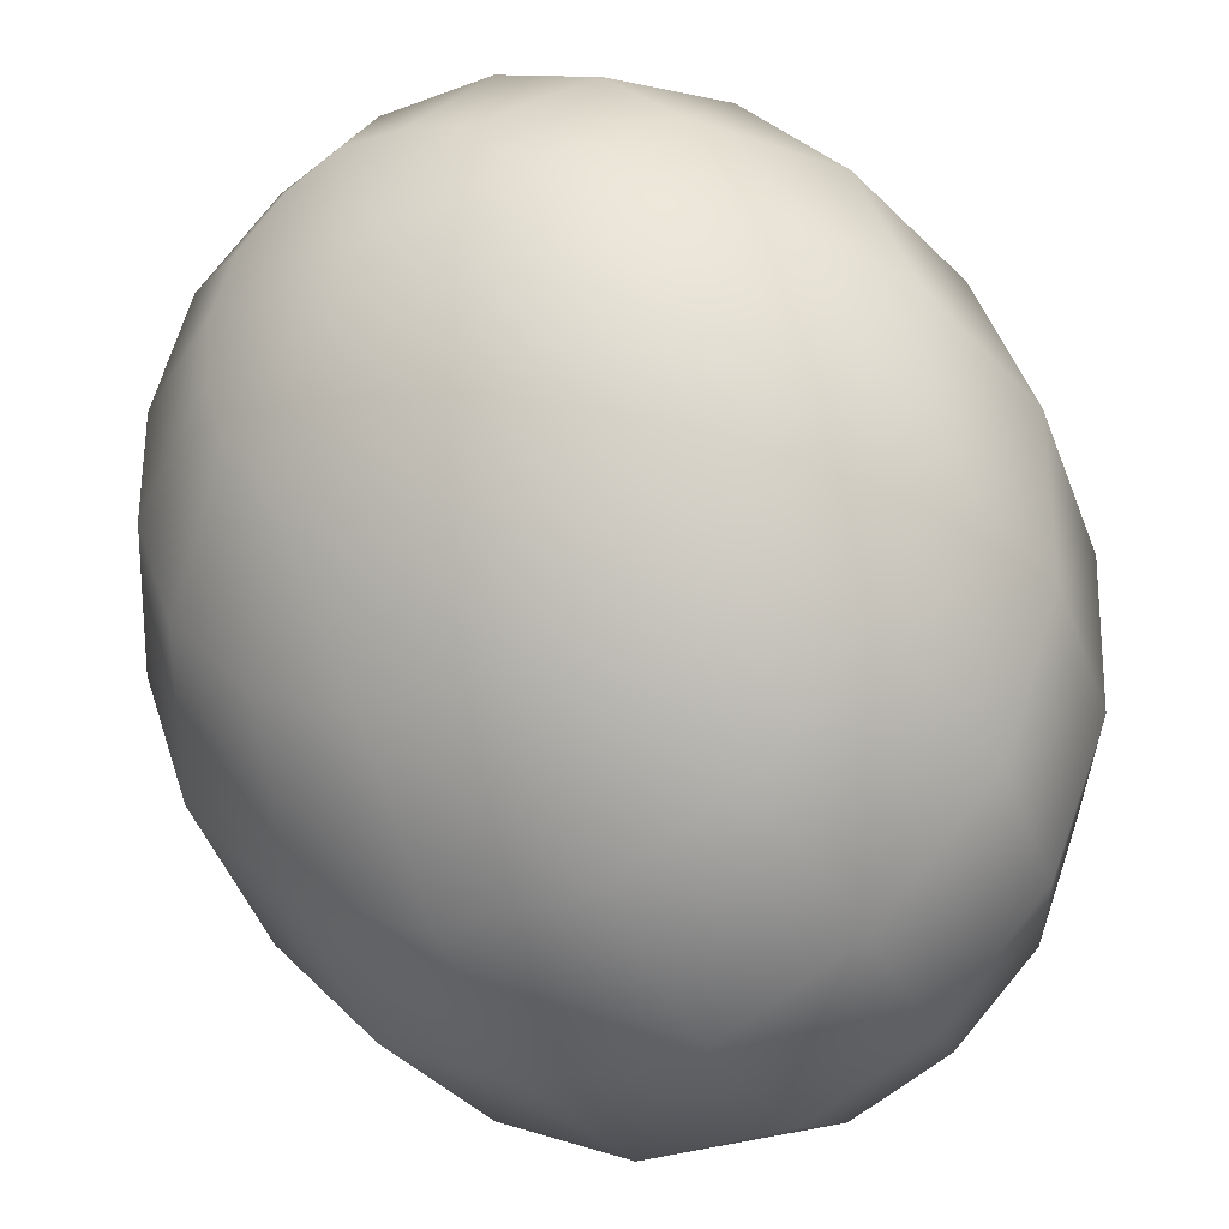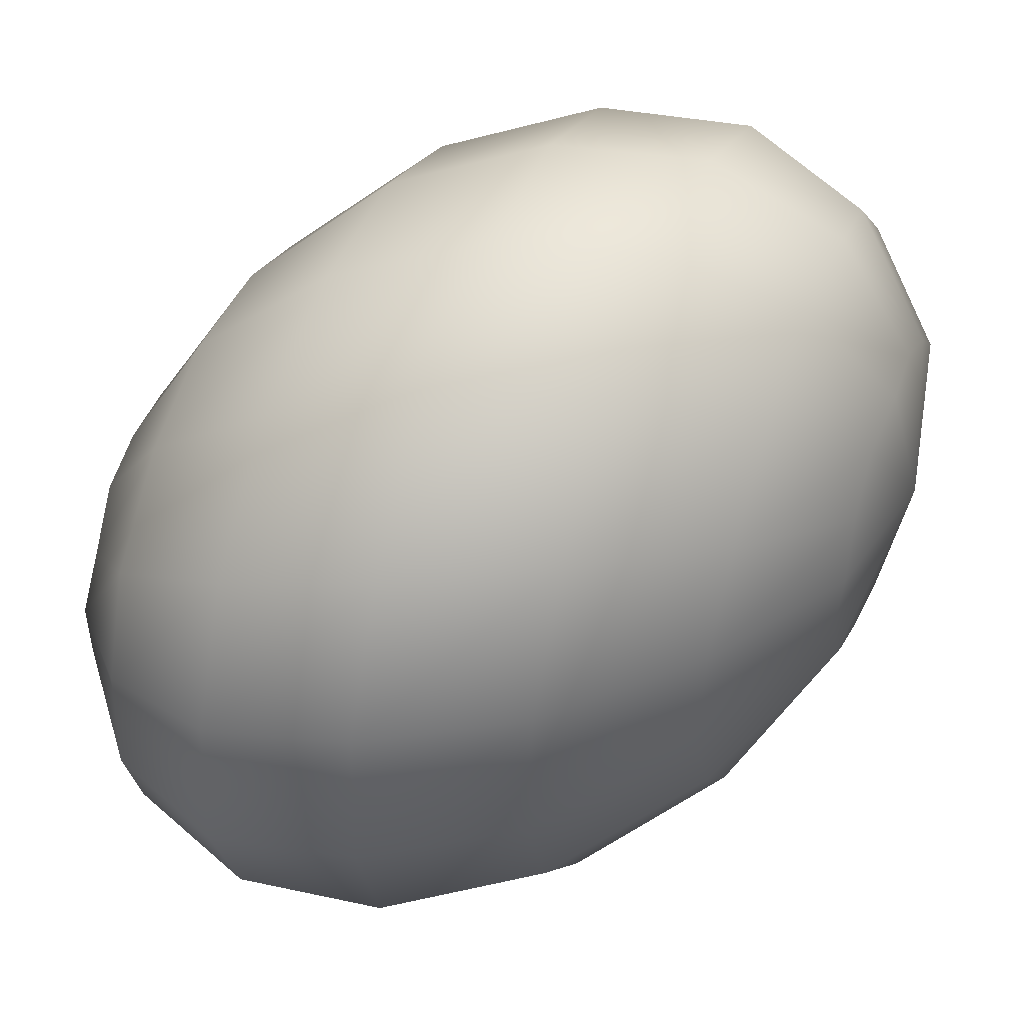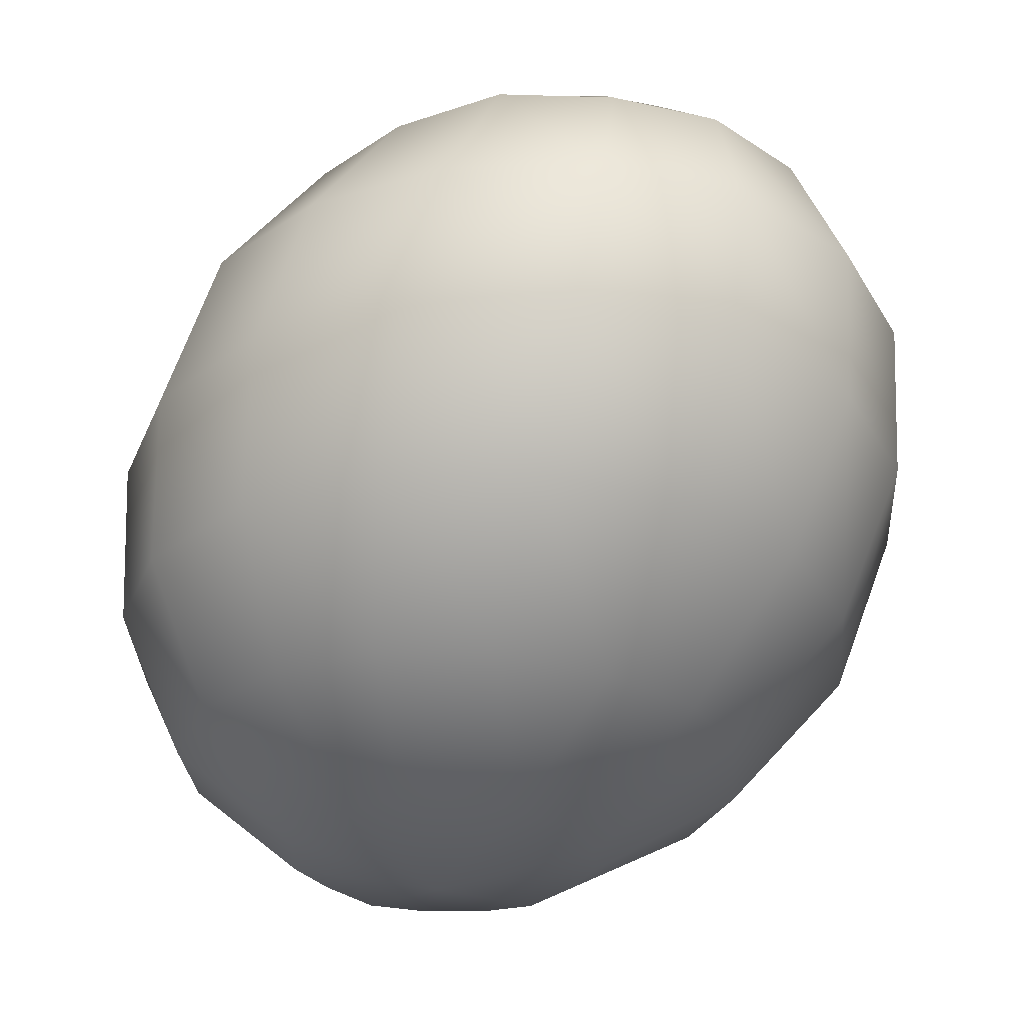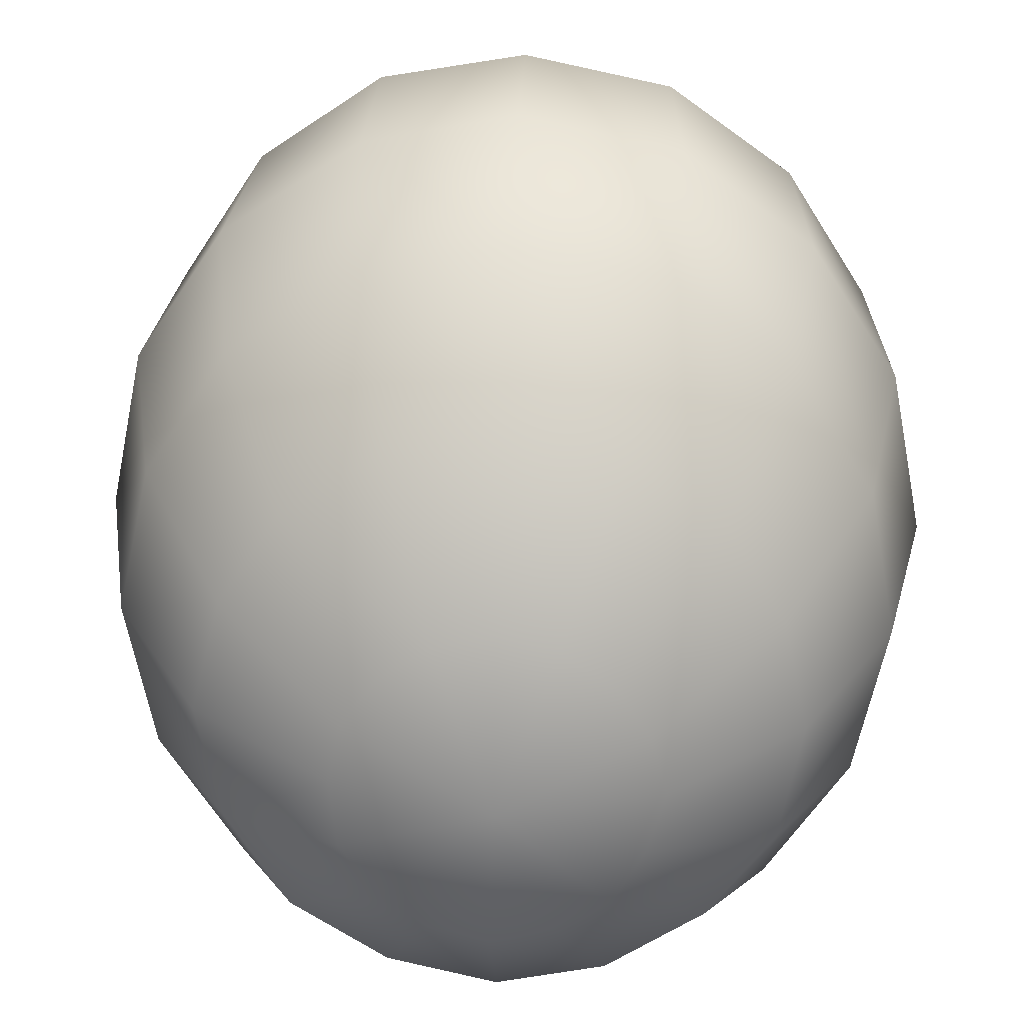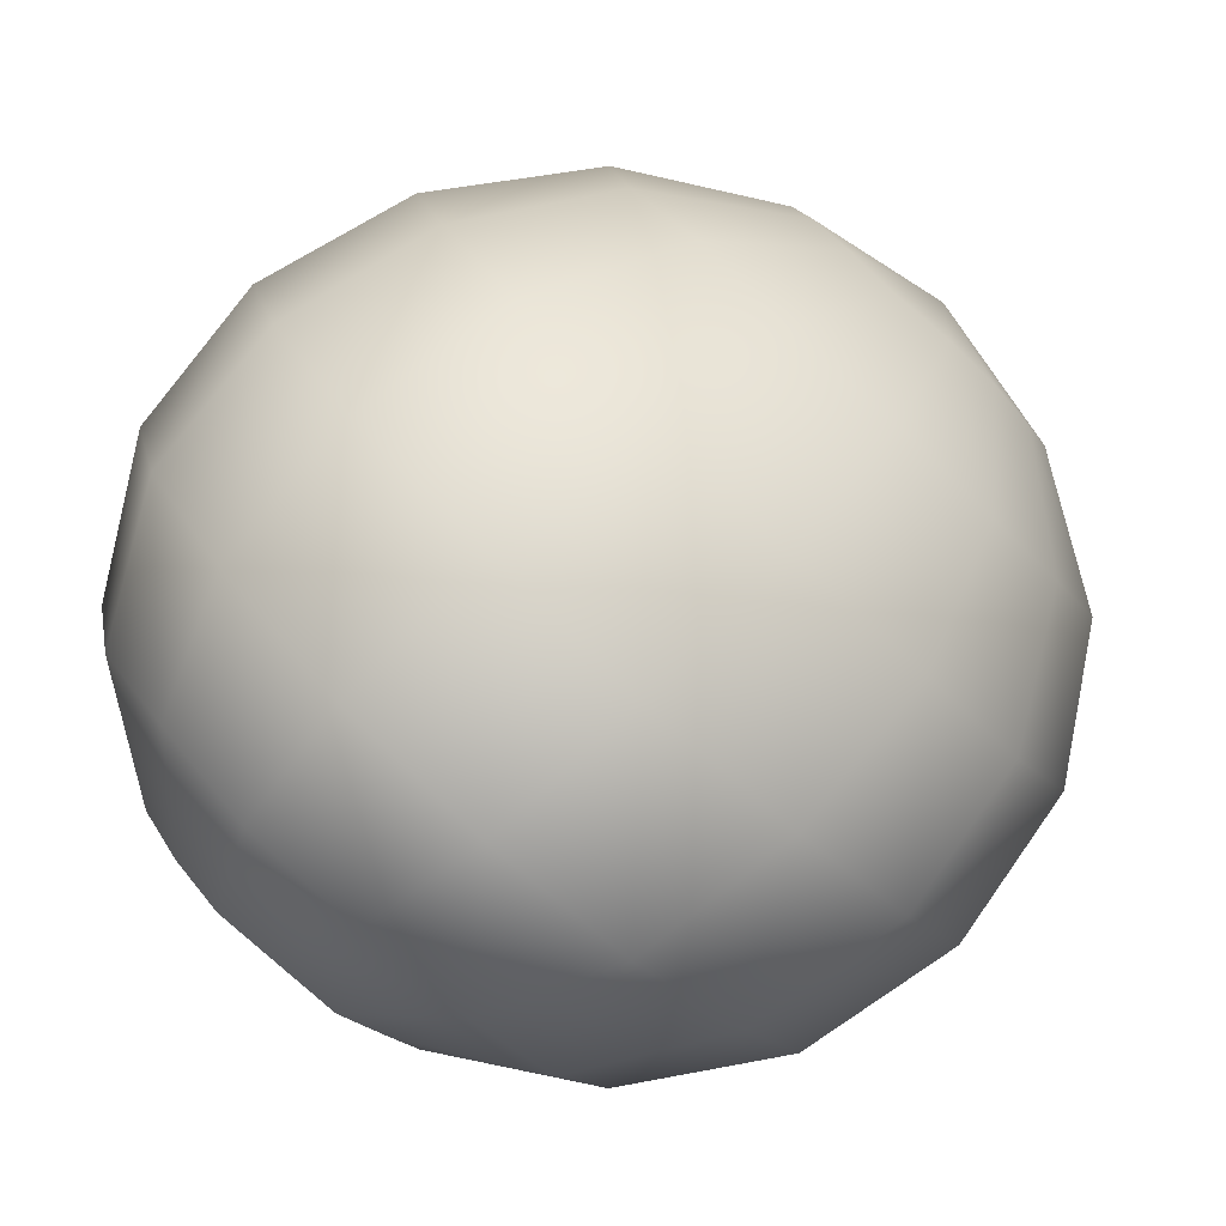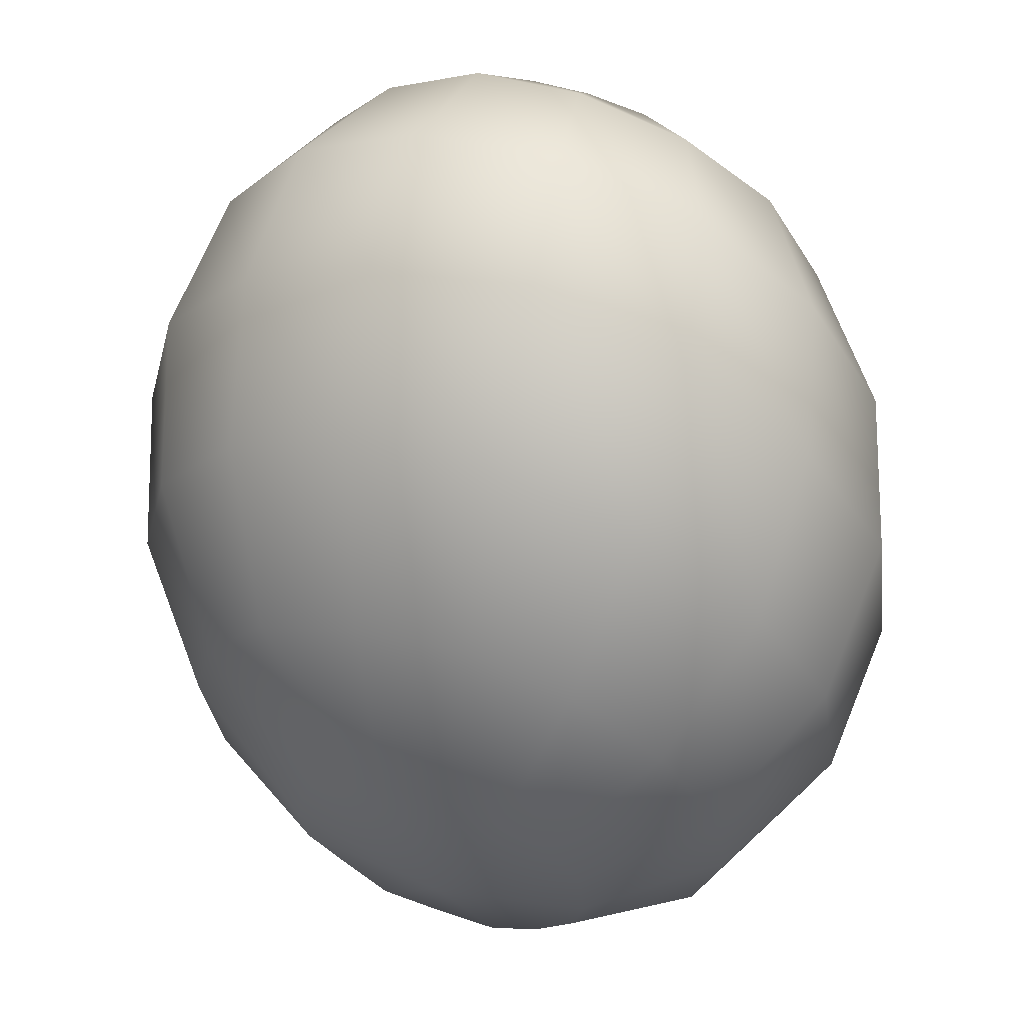
<metadata>
{"format":"obj","ext":"obj","renderer":"f3d","projection":"perspective","resolution":1024,"background":"white","views":[{"elev":-51.4,"azim":-135.9,"up":"+Y"},{"elev":-13.9,"azim":113.0,"up":"+Y"},{"elev":-7.0,"azim":-27.5,"up":"+Z"},{"elev":43.2,"azim":15.3,"up":"+Y"},{"elev":71.3,"azim":-121.7,"up":"+Y"},{"elev":-16.7,"azim":23.7,"up":"+Z"}]}
</metadata>
<code>
o model_203
v -0.005998 0.0002206 -0.02794
v -0.006442 0.01081 -0.02935
v -0.002444 0.009927 -0.02982
v 0.001999 0.01831 -0.027
v -0.005554 0.01963 -0.02606
v 0.005998 0.02404 -0.02042
v -0.004221 0.02581 -0.01902
v 0.009108 0.02581 -0.01056
v -0.001999 0.02802 -0.008686
v 0.01089 0.02404 0.0007043
v 0.0006665 0.02581 0.002582
v 0.01089 0.01831 0.01244
v 0.003332 0.01963 0.01338
v 0.009108 0.009927 0.02183
v 0.00511 0.01081 0.0223
v 0.006442 0.0002206 0.02794
v 0.006442 0.0002206 0.02794
v 0.01266 0.007721 0.02183
v 0.01755 0.0139 0.01197
v 0.006442 0.0002206 0.02794
v 0.01533 0.004191 0.0223
v 0.02199 0.007721 0.01338
v 0.01666 0.0002206 0.02324
v 0.02421 0.0002206 0.01526
v 0.01577 -0.004191 0.02465
v 0.02333 -0.007721 0.01808
v 0.014 -0.007721 0.02653
v 0.01933 -0.0139 0.02089
v 0.01044 -0.009927 0.02794
v 0.01311 -0.01831 0.02371
v 0.006442 -0.01081 0.02935
v 0.005998 -0.01963 0.02606
v 0.002444 -0.009927 0.02982
v -0.001555 -0.01831 0.027
v -0.001111 -0.007721 0.02982
v 0.006442 0.0002206 0.02794
v 0.006442 0.0002206 0.02794
v 0.006442 0.0002206 0.02794
v 0.006442 0.0002206 0.02794
v 0.006442 0.0002206 0.02794
v 0.006442 0.0002206 0.02794
v 0.006442 0.0002206 0.02794
v 0.006442 0.0002206 0.02794
v -0.003777 -0.004191 0.02935
v -0.00822 -0.0139 0.02747
v 0.006442 0.0002206 0.02794
v -0.004665 0.0002206 0.02794
v -0.01311 -0.007721 0.02606
v -0.01533 0.0002206 0.02418
v -0.004221 0.004191 0.02653
v -0.014 0.007721 0.02136
v -0.001999 0.007721 0.02512
v -0.01044 0.0139 0.01855
v 0.001111 0.009927 0.02371
v -0.004221 0.01831 0.01573
v 0.00511 0.01081 0.0223
v 0.003332 0.01963 0.01338
v -0.009108 0.02404 0.0054
v 0.0006665 0.02581 0.002582
v 0.006442 0.0002206 0.02794
v 0.006442 0.0002206 0.02794
v 0.006442 0.0002206 0.02794
v 0.006442 0.0002206 0.02794
v -0.01711 0.01831 0.009156
v -0.02199 0.009927 0.01291
v -0.02333 0.0002206 0.01667
v -0.02066 -0.009927 0.01902
v -0.01444 -0.01831 0.02042
v -0.005554 -0.02404 0.02042
v 0.004221 -0.02581 0.01902
v 0.014 -0.02404 0.0162
v 0.02199 -0.01831 0.01244
v 0.02688 -0.009927 0.008686
v 0.02821 0.0002206 0.00493
v 0.02555 0.009927 0.002113
v 0.01933 0.01831 0.0007043
v 0.01844 0.01963 -0.01056
v 0.01488 0.01831 -0.02042
v 0.008664 0.0139 -0.02747
v 0.001555 0.007721 -0.02982
v -0.005998 0.0002206 -0.02794
v 0.0251 0.01081 -0.009156
v -0.005998 0.0002206 -0.02794
v 0.003777 0.004191 -0.02935
v 0.01355 0.007721 -0.02606
v -0.005998 0.0002206 -0.02794
v 0.00511 0.0002206 -0.02794
v 0.01533 0.0002206 -0.02418
v 0.01444 -0.007721 -0.02136
v 0.004665 -0.004191 -0.02653
v 0.01044 -0.0139 -0.01808
v 0.002444 -0.007721 -0.02512
v 0.004665 -0.01831 -0.01526
v -0.001111 -0.009927 -0.02324
v -0.002888 -0.01963 -0.01338
v -0.00511 -0.01081 -0.0223
v -0.01089 -0.01831 -0.01197
v -0.009108 -0.009927 -0.02136
v -0.01755 -0.0139 -0.01197
v -0.01266 -0.007721 -0.02136
v -0.005998 0.0002206 -0.02794
v -0.005998 0.0002206 -0.02794
v -0.005998 0.0002206 -0.02794
v -0.005998 0.0002206 -0.02794
v -0.005998 0.0002206 -0.02794
v -0.005998 0.0002206 -0.02794
v -0.005998 0.0002206 -0.02794
v -0.01533 -0.004191 -0.0223
v -0.02199 -0.007721 -0.01291
v -0.005998 0.0002206 -0.02794
v -0.01666 0.0002206 -0.02324
v -0.02421 0.0002206 -0.01526
v -0.02333 0.007721 -0.01808
v -0.01577 0.004191 -0.02465
v -0.01933 0.0139 -0.02089
v -0.014 0.007721 -0.02653
v -0.01311 0.01831 -0.02371
v -0.01044 0.009927 -0.02794
v -0.005554 0.01963 -0.02606
v -0.006442 0.01081 -0.02935
v -0.005998 0.0002206 -0.02794
v -0.005998 0.0002206 -0.02794
v -0.005998 0.0002206 -0.02794
v -0.005998 0.0002206 -0.02794
v -0.004221 0.02581 -0.01902
v -0.014 0.02404 -0.0162
v -0.02199 0.01831 -0.01244
v -0.02688 0.009927 -0.008217
v -0.02821 0.0002206 -0.00493
v -0.02555 -0.009927 -0.002113
v -0.01933 -0.01831 -0.0007043
v -0.01044 -0.02404 -0.0007043
v -0.0006665 -0.02581 -0.002113
v 0.009108 -0.02404 -0.00493
v 0.01711 -0.01831 -0.008686
v 0.02244 -0.009927 -0.01291
v 0.02377 0.0002206 -0.0162
v 0.0211 0.009927 -0.01902
v 0.02821 0.0002206 -0.005869
v 0.02644 -0.01081 -0.002113
v 0.0211 -0.01963 0.002113
v 0.01266 -0.02581 0.005869
v 0.001999 -0.02802 0.009156
v -0.001999 0.02802 -0.008686
v -0.008664 -0.02581 0.01056
v -0.01844 -0.01963 0.01103
v -0.0251 -0.01081 0.009156
v -0.02777 0.0002206 0.006339
v -0.02644 0.01081 0.002582
v -0.0211 0.01963 -0.001643
v -0.01222 0.02581 -0.005869
f 1 2 3
f 2 2 3
f 3 2 4
f 2 5 4
f 4 5 6
f 5 7 6
f 6 7 8
f 7 9 8
f 8 9 10
f 9 11 10
f 10 11 12
f 11 13 12
f 12 13 14
f 13 15 14
f 14 15 16
f 15 16 16
f 16 16 17
f 16 17 17
f 17 17 14
f 17 18 14
f 14 18 12
f 18 19 12
f 12 19 10
f 19 10 10
f 10 10 20
f 10 20 20
f 20 20 18
f 20 21 18
f 18 21 19
f 21 21 19
f 19 21 22
f 21 23 22
f 22 23 24
f 23 25 24
f 24 25 26
f 25 27 26
f 26 27 28
f 27 29 28
f 28 29 30
f 29 31 30
f 30 31 32
f 31 33 32
f 32 33 34
f 33 33 34
f 34 33 35
f 33 36 35
f 35 36 36
f 36 37 36
f 36 37 37
f 37 23 37
f 37 23 21
f 23 21 21
f 21 21 38
f 21 38 38
f 38 38 23
f 38 25 23
f 23 25 25
f 25 39 25
f 25 39 39
f 39 27 39
f 39 27 25
f 27 25 25
f 25 25 40
f 25 40 40
f 40 40 27
f 40 29 27
f 27 29 29
f 29 41 29
f 29 41 41
f 41 31 41
f 41 31 29
f 31 29 29
f 29 29 42
f 29 42 42
f 42 42 31
f 42 33 31
f 31 33 33
f 33 43 33
f 33 43 43
f 43 44 43
f 43 44 35
f 44 45 35
f 35 45 34
f 45 34 34
f 34 34 46
f 34 46 46
f 46 46 44
f 46 47 44
f 44 47 48
f 47 47 48
f 48 47 49
f 47 50 49
f 49 50 51
f 50 52 51
f 51 52 53
f 52 54 53
f 53 54 55
f 54 56 55
f 55 56 55
f 56 57 55
f 55 57 58
f 57 59 58
f 58 59 59
f 59 45 59
f 59 45 45
f 45 44 45
f 45 44 48
f 44 48 48
f 48 48 60
f 48 60 60
f 60 60 47
f 60 50 47
f 47 50 50
f 50 61 50
f 50 61 61
f 61 52 61
f 61 52 50
f 52 50 50
f 50 50 62
f 50 62 62
f 62 62 52
f 62 54 52
f 52 54 54
f 54 63 54
f 54 63 63
f 63 56 63
f 63 56 54
f 56 54 54
f 54 54 58
f 54 58 58
f 58 58 55
f 58 64 55
f 55 64 53
f 64 65 53
f 53 65 51
f 65 66 51
f 51 66 49
f 66 67 49
f 49 67 48
f 67 68 48
f 48 68 45
f 68 69 45
f 45 69 34
f 69 70 34
f 34 70 32
f 70 71 32
f 32 71 30
f 71 72 30
f 30 72 28
f 72 73 28
f 28 73 26
f 73 74 26
f 26 74 24
f 74 75 24
f 24 75 22
f 75 76 22
f 22 76 19
f 76 76 19
f 19 76 10
f 76 76 10
f 10 76 8
f 76 77 8
f 8 77 6
f 77 78 6
f 6 78 4
f 78 79 4
f 4 79 3
f 79 80 3
f 3 80 81
f 80 81 81
f 81 81 76
f 81 76 76
f 76 76 77
f 76 75 77
f 77 75 82
f 75 74 82
f 82 74 74
f 74 78 74
f 74 78 78
f 78 77 78
f 78 77 82
f 77 82 82
f 82 82 83
f 82 83 83
f 83 83 84
f 83 80 84
f 84 80 85
f 80 79 85
f 85 79 79
f 79 86 79
f 79 86 86
f 86 84 86
f 86 84 87
f 84 88 87
f 87 88 87
f 88 89 87
f 87 89 90
f 89 91 90
f 90 91 92
f 91 93 92
f 92 93 94
f 93 95 94
f 94 95 96
f 95 97 96
f 96 97 98
f 97 99 98
f 98 99 98
f 99 100 98
f 98 100 101
f 100 101 101
f 101 101 84
f 101 84 84
f 84 84 88
f 84 85 88
f 88 85 85
f 85 102 85
f 85 102 102
f 102 87 102
f 102 87 90
f 87 90 90
f 90 90 103
f 90 103 103
f 103 103 92
f 103 90 92
f 92 90 90
f 90 104 90
f 90 104 104
f 104 92 104
f 104 92 94
f 92 94 94
f 94 94 105
f 94 105 105
f 105 105 96
f 105 94 96
f 96 94 94
f 94 106 94
f 94 106 106
f 106 96 106
f 106 96 98
f 96 98 98
f 98 98 107
f 98 107 107
f 107 107 108
f 107 100 108
f 108 100 109
f 100 99 109
f 109 99 99
f 99 110 99
f 99 110 110
f 110 108 110
f 110 108 111
f 108 112 111
f 111 112 111
f 112 113 111
f 111 113 114
f 113 115 114
f 114 115 116
f 115 117 116
f 116 117 118
f 117 119 118
f 118 119 118
f 119 120 118
f 118 120 121
f 120 121 121
f 121 121 108
f 121 108 108
f 108 108 112
f 108 109 112
f 112 109 109
f 109 122 109
f 109 122 122
f 122 111 122
f 122 111 114
f 111 114 114
f 114 114 123
f 114 123 123
f 123 123 116
f 123 114 116
f 116 114 114
f 114 124 114
f 114 124 124
f 124 116 124
f 124 116 118
f 116 118 118
f 118 118 119
f 118 119 119
f 119 119 125
f 119 117 125
f 125 117 126
f 117 115 126
f 126 115 127
f 115 113 127
f 127 113 128
f 113 112 128
f 128 112 129
f 112 109 129
f 129 109 130
f 109 99 130
f 130 99 131
f 99 97 131
f 131 97 132
f 97 95 132
f 132 95 133
f 95 93 133
f 133 93 134
f 93 91 134
f 134 91 135
f 91 89 135
f 135 89 136
f 89 88 136
f 136 88 137
f 88 85 137
f 137 85 138
f 85 79 138
f 138 79 138
f 79 78 138
f 138 78 138
f 78 82 138
f 138 82 139
f 82 74 139
f 139 74 139
f 74 73 139
f 139 73 139
f 73 140 139
f 139 140 137
f 140 140 137
f 137 140 136
f 140 141 136
f 136 141 135
f 141 142 135
f 135 142 134
f 142 143 134
f 134 143 133
f 143 133 133
f 133 133 126
f 133 126 126
f 126 126 125
f 126 144 125
f 125 144 144
f 144 138 144
f 144 138 138
f 138 139 138
f 138 139 137
f 139 137 137
f 137 137 73
f 137 73 73
f 73 73 140
f 73 72 140
f 140 72 141
f 72 71 141
f 141 71 142
f 71 70 142
f 142 70 143
f 70 69 143
f 143 69 145
f 69 68 145
f 145 68 146
f 68 67 146
f 146 67 146
f 67 147 146
f 146 147 131
f 147 147 131
f 131 147 130
f 147 148 130
f 130 148 129
f 148 129 129
f 129 129 143
f 129 143 143
f 143 143 133
f 143 145 133
f 133 145 132
f 145 146 132
f 132 146 131
f 146 131 131
f 131 131 67
f 131 67 67
f 67 67 147
f 67 66 147
f 147 66 148
f 66 65 148
f 148 65 149
f 65 64 149
f 149 64 150
f 64 58 150
f 150 58 150
f 58 151 150
f 150 151 127
f 151 151 127
f 127 151 126
f 151 151 126
f 126 151 144
f 151 151 144
f 144 151 59
f 151 58 59
f 59 58 58
f 58 148 58
f 58 148 148
f 148 149 148
f 148 149 129
f 149 149 129
f 129 149 128
f 149 150 128
f 128 150 127

</code>
